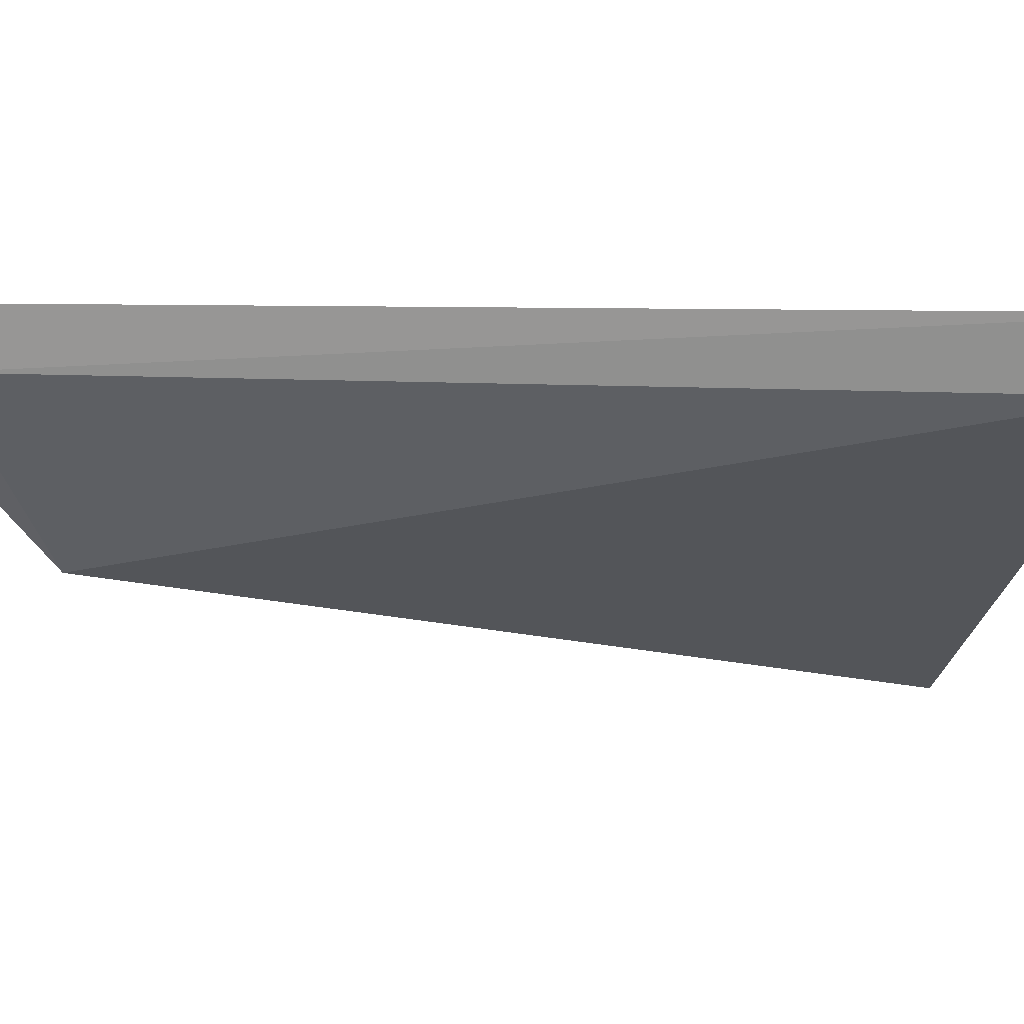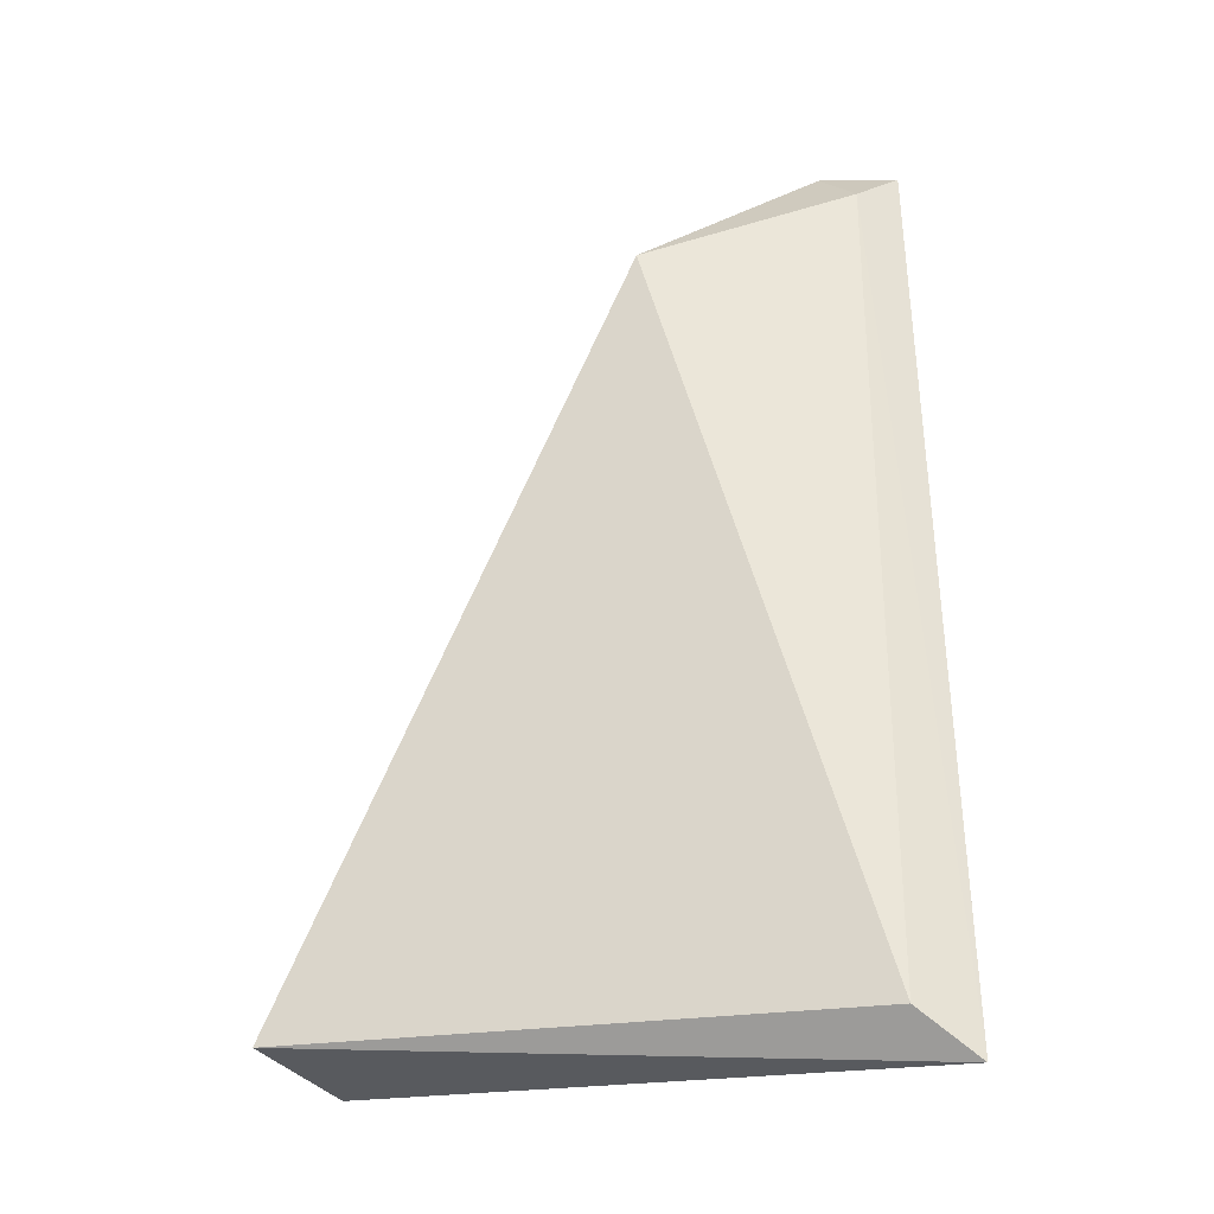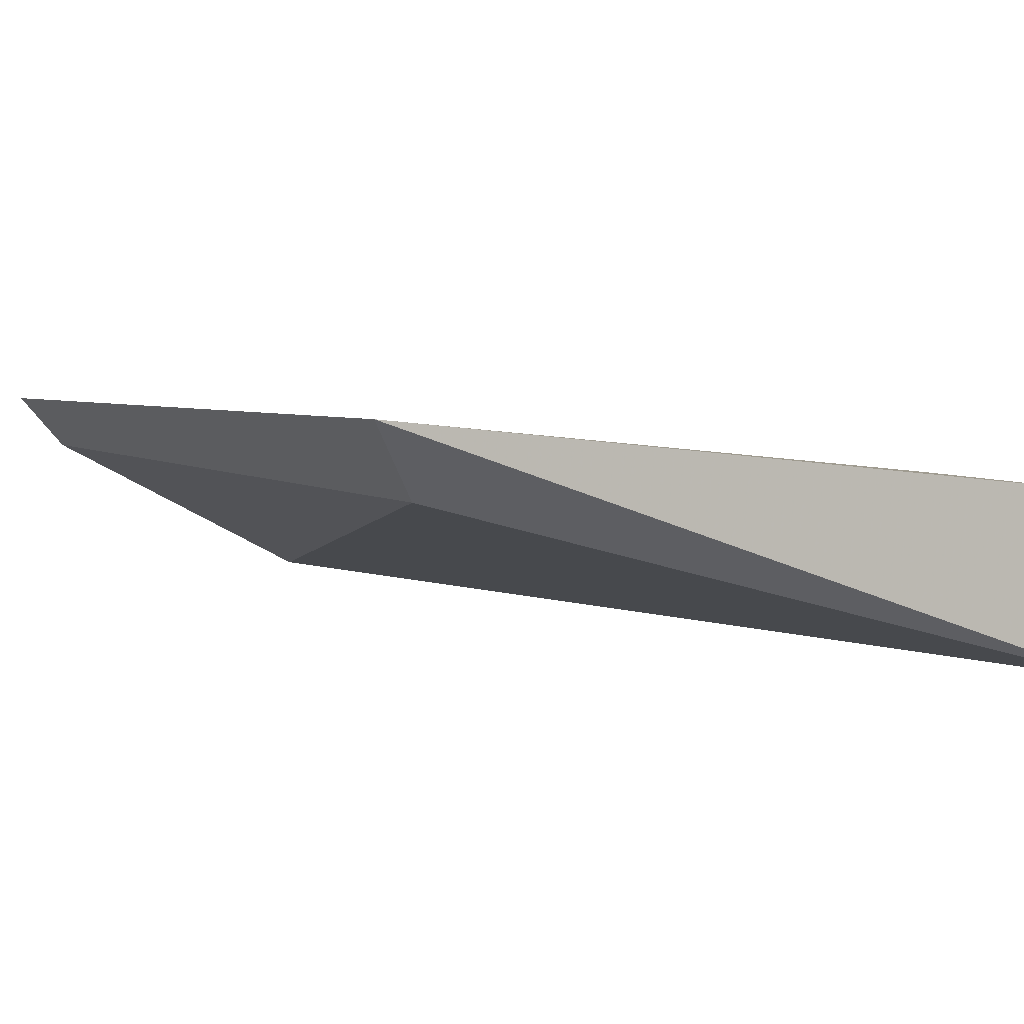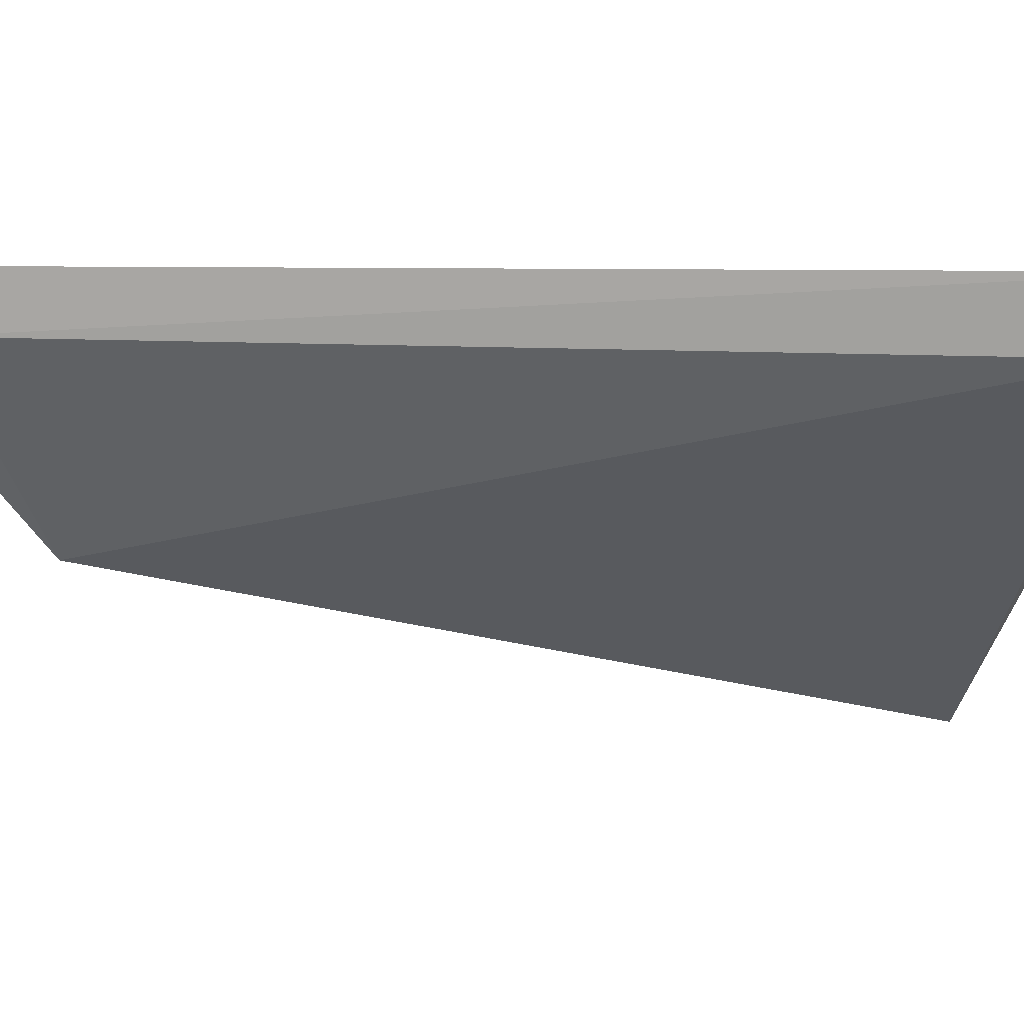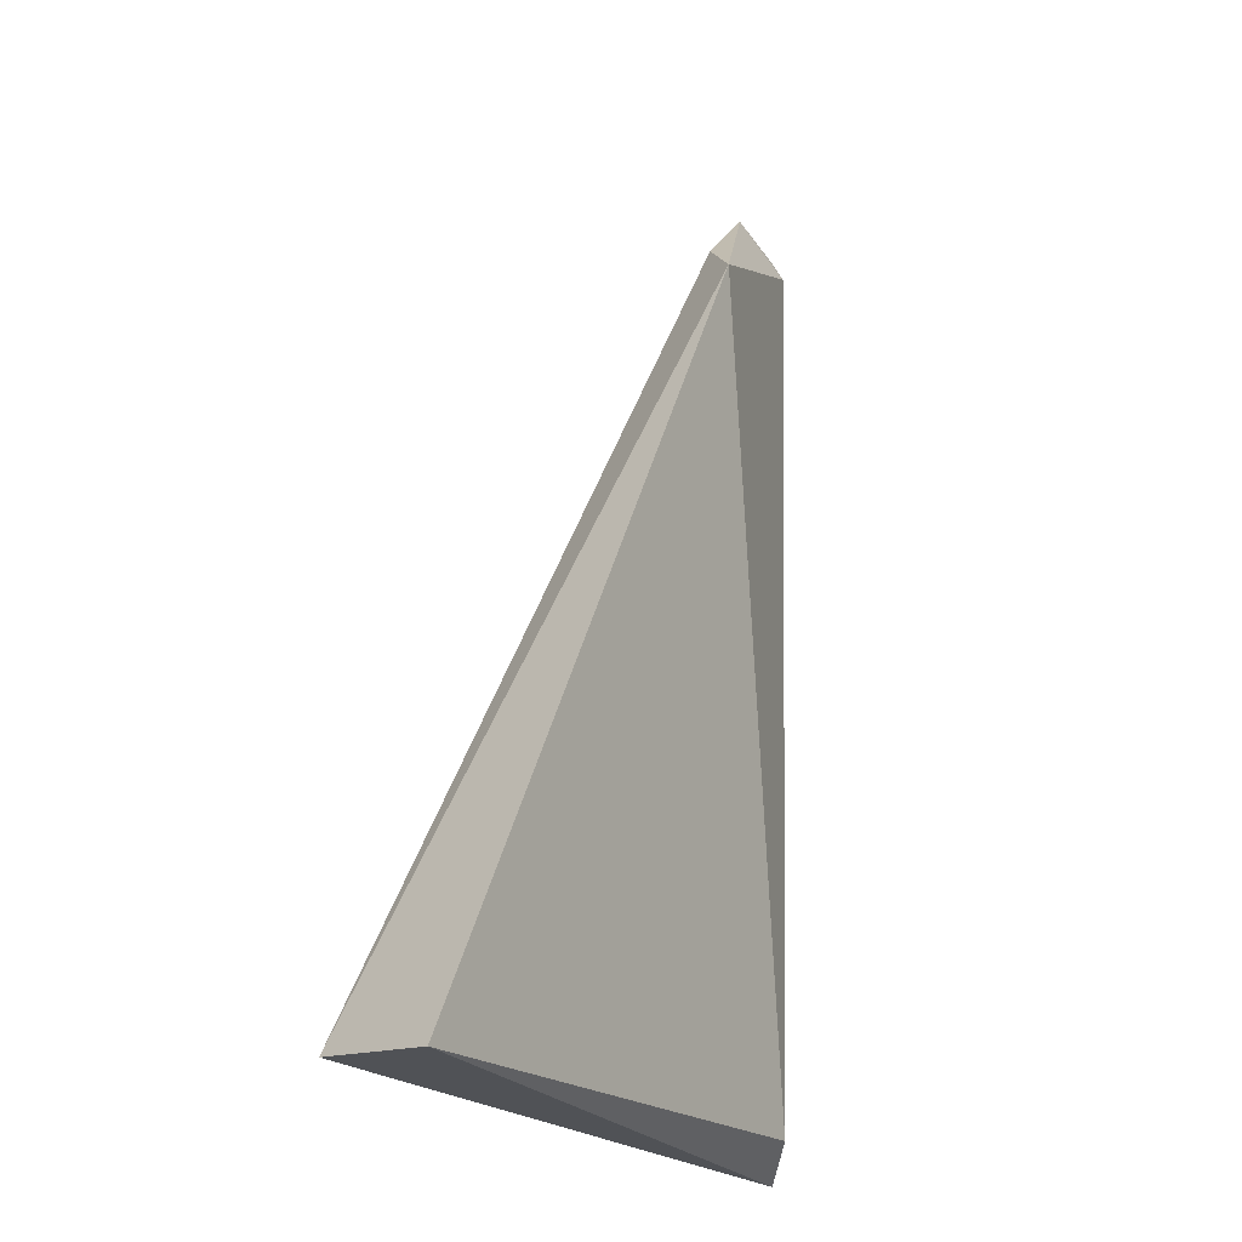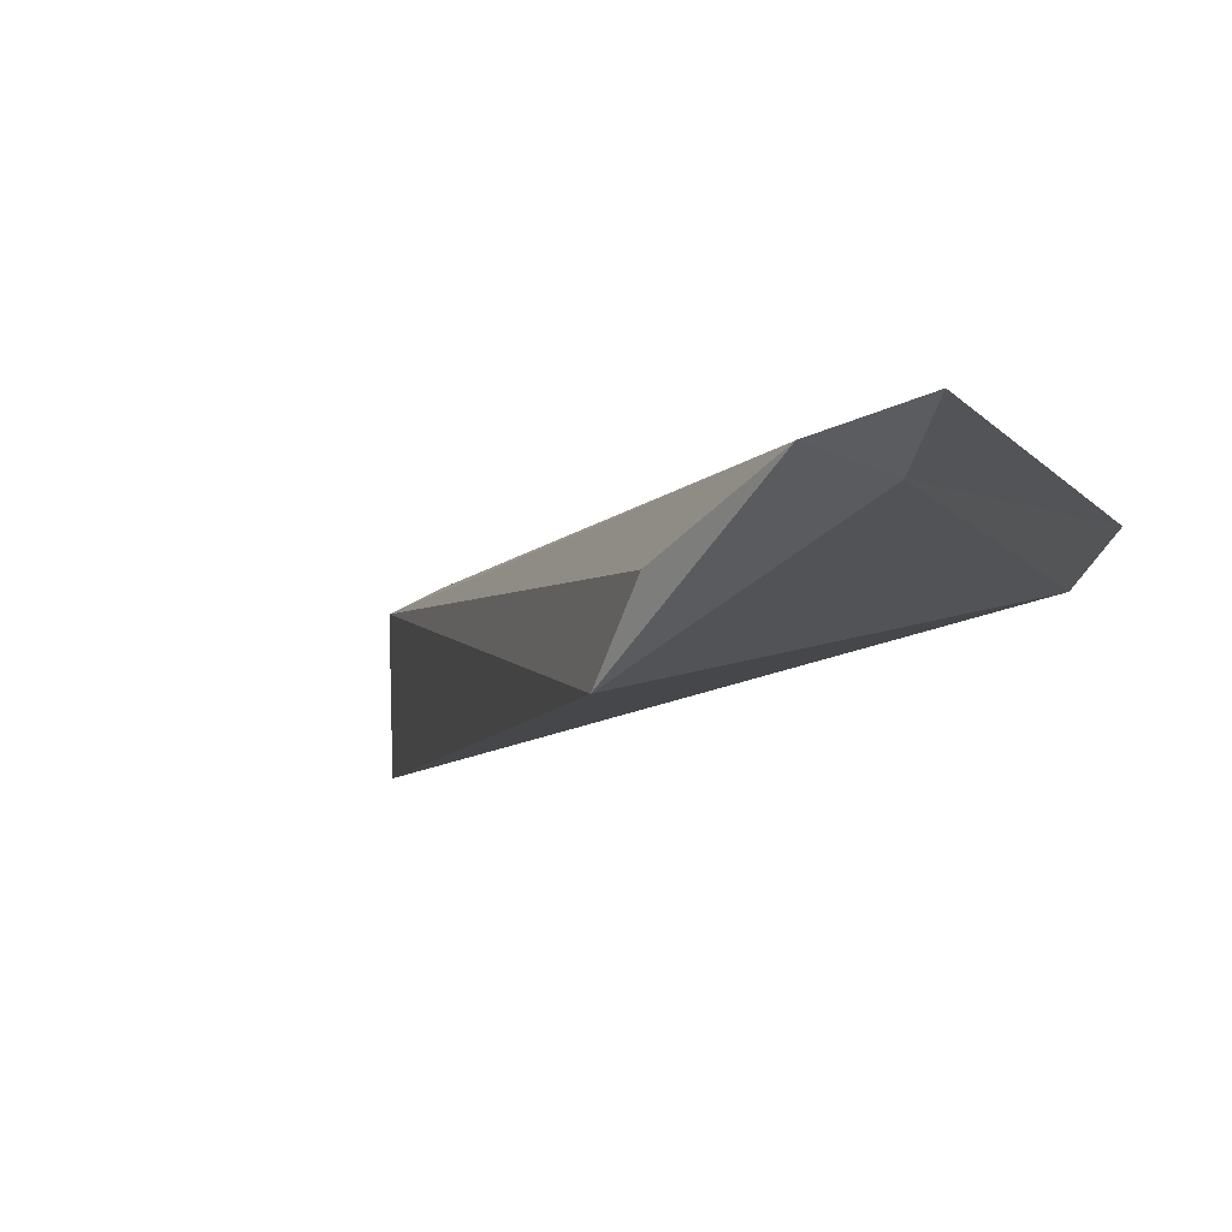
<metadata>
{"format":"obj","ext":"obj","renderer":"f3d","projection":"perspective","resolution":1024,"background":"white","views":[{"elev":-11.3,"azim":84.6,"up":"+Y"},{"elev":-35.2,"azim":31.0,"up":"+Z"},{"elev":4.4,"azim":157.5,"up":"+Y"},{"elev":-17.7,"azim":86.9,"up":"+Y"},{"elev":-16.2,"azim":-43.1,"up":"+Z"},{"elev":-4.0,"azim":14.3,"up":"+Y"}]}
</metadata>
<code>
v 0.01322 -0.00818 0.01502
v 0.01292 -0.008615 0.0146
v 0.01318 -0.007986 0.00507
v 0.007076 -0.008661 0.00585
v 0.01093 -0.009736 0.01379
v 0.007937 -0.008563 0.00717
v 0.01243 -0.008455 0.01518
v 0.01278 -0.00855 0.005468
v 0.01136 -0.009057 0.01429
v 0.007105 -0.01005 0.005829
f 1 2 3
f 6 1 3
f 6 3 4
f 7 5 2
f 7 2 1
f 7 1 6
f 7 6 4
f 8 3 2
f 8 2 5
f 9 7 4
f 9 4 5
f 9 5 7
f 10 8 5
f 10 5 4
f 10 4 3
f 10 3 8

</code>
